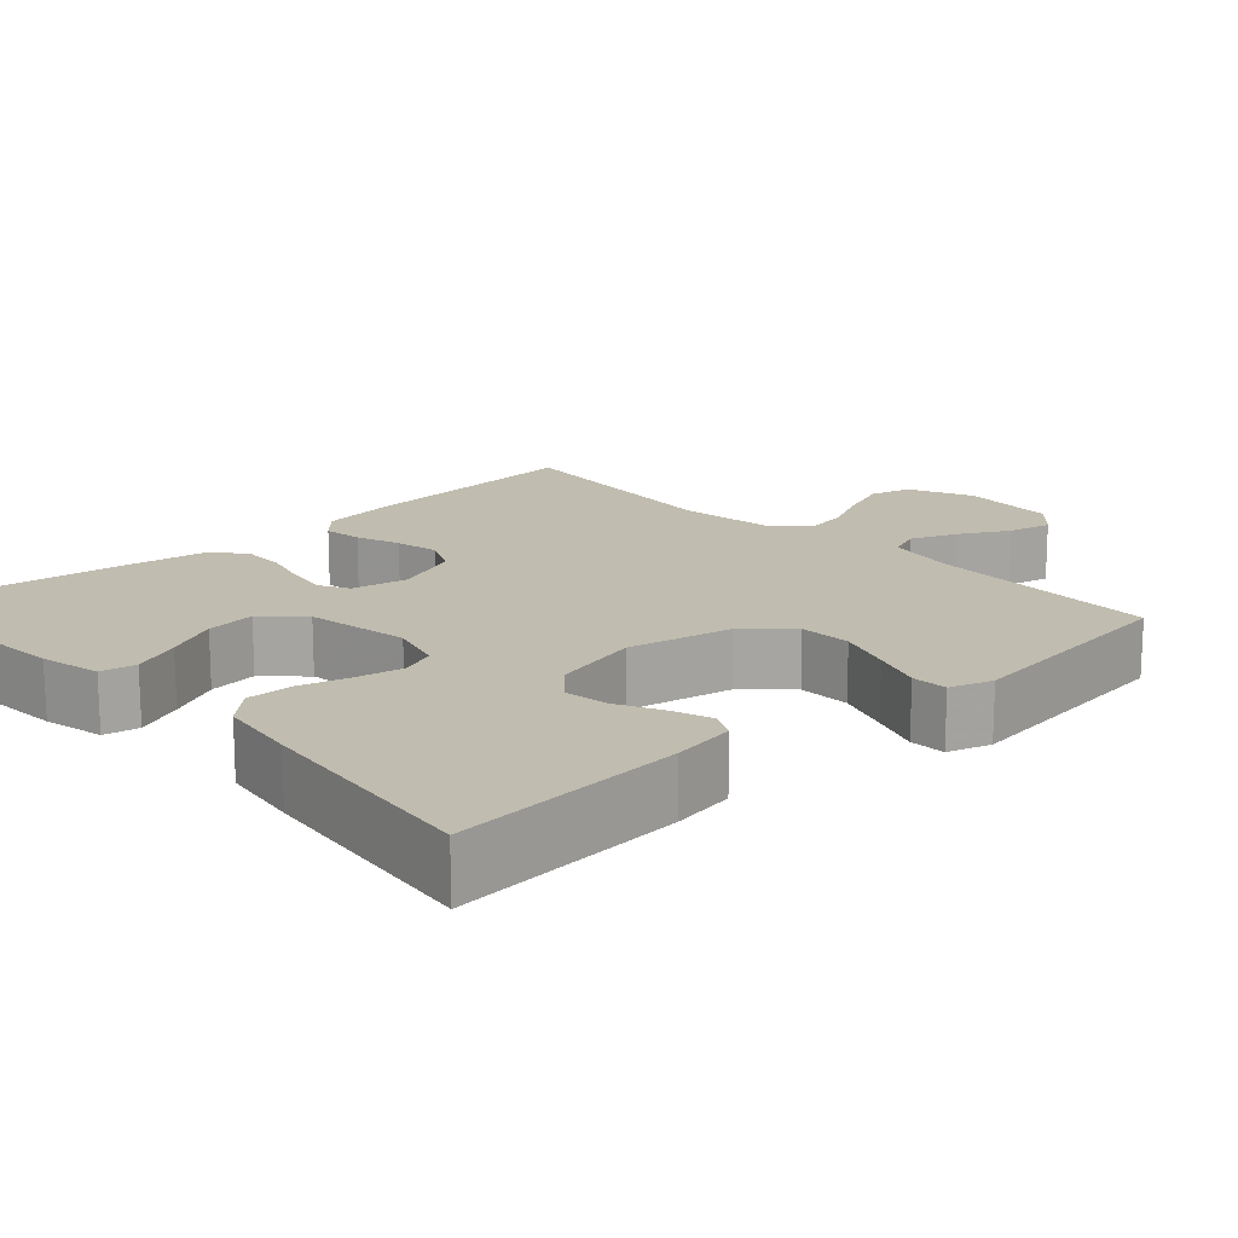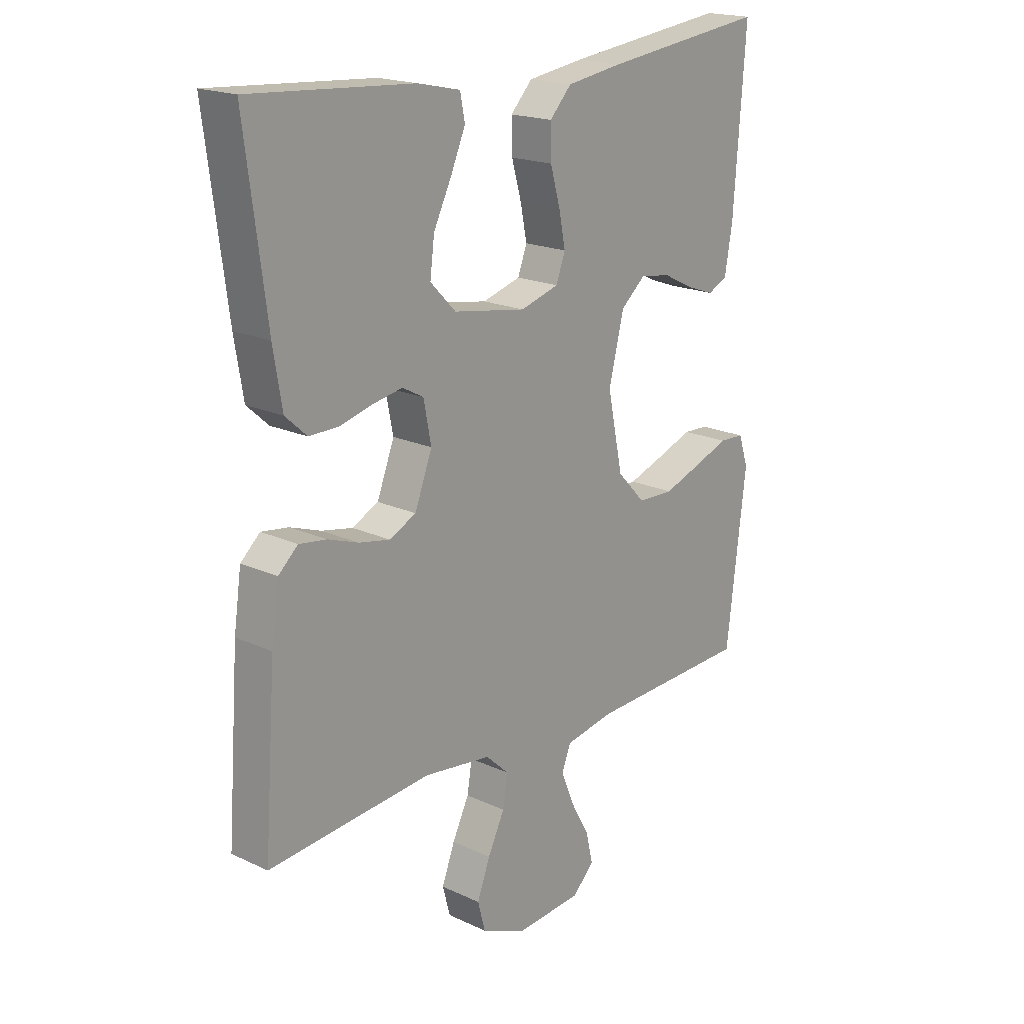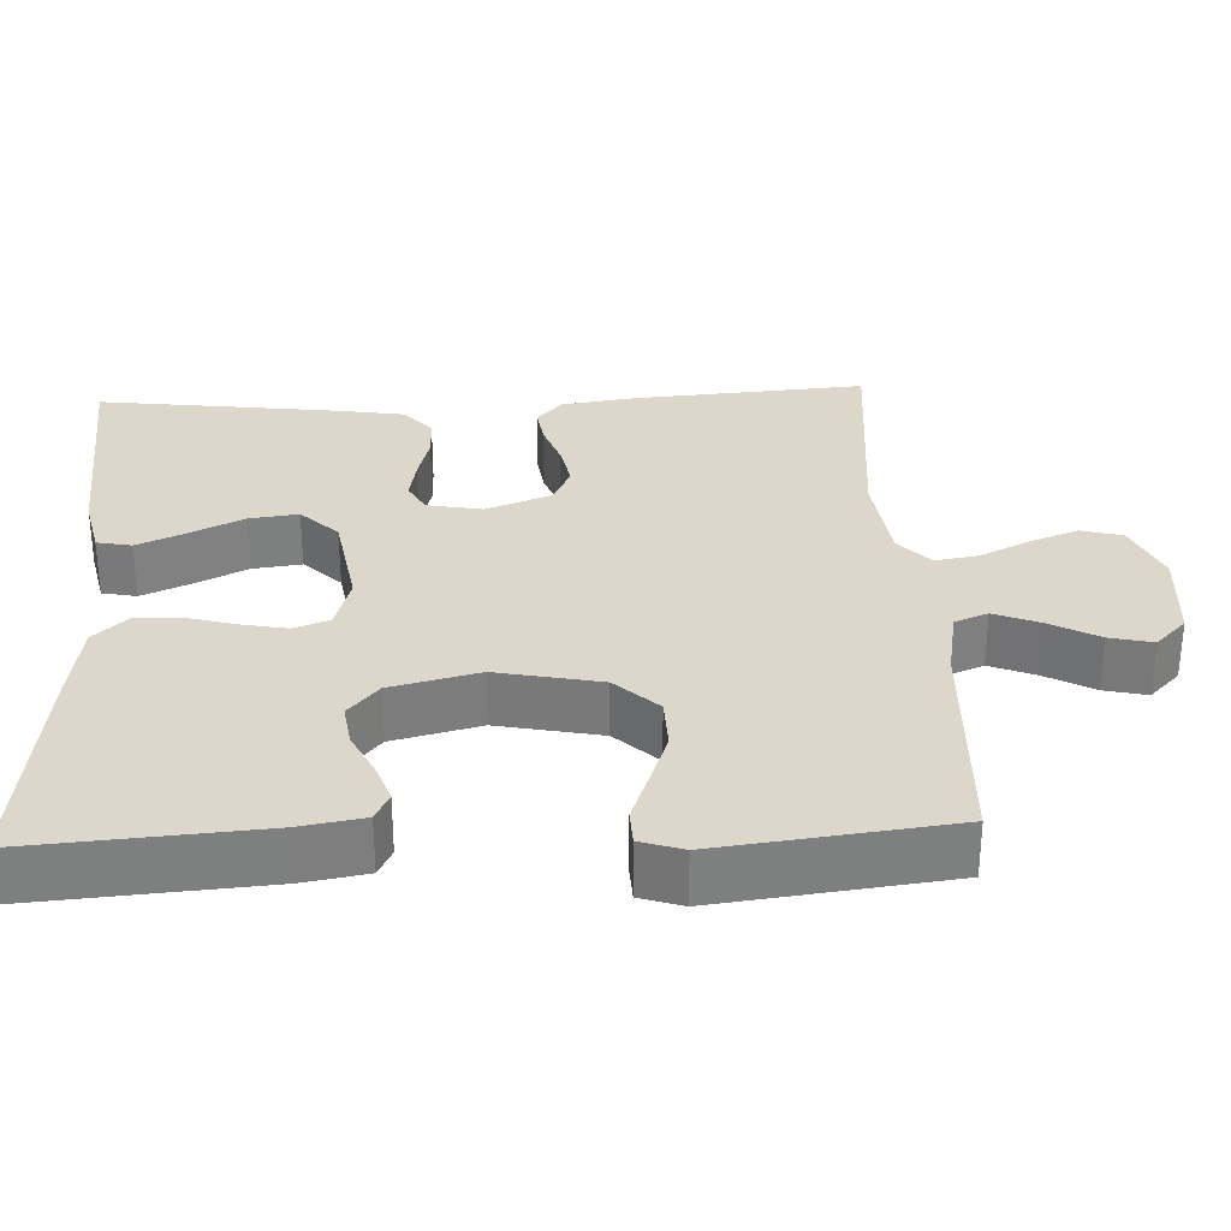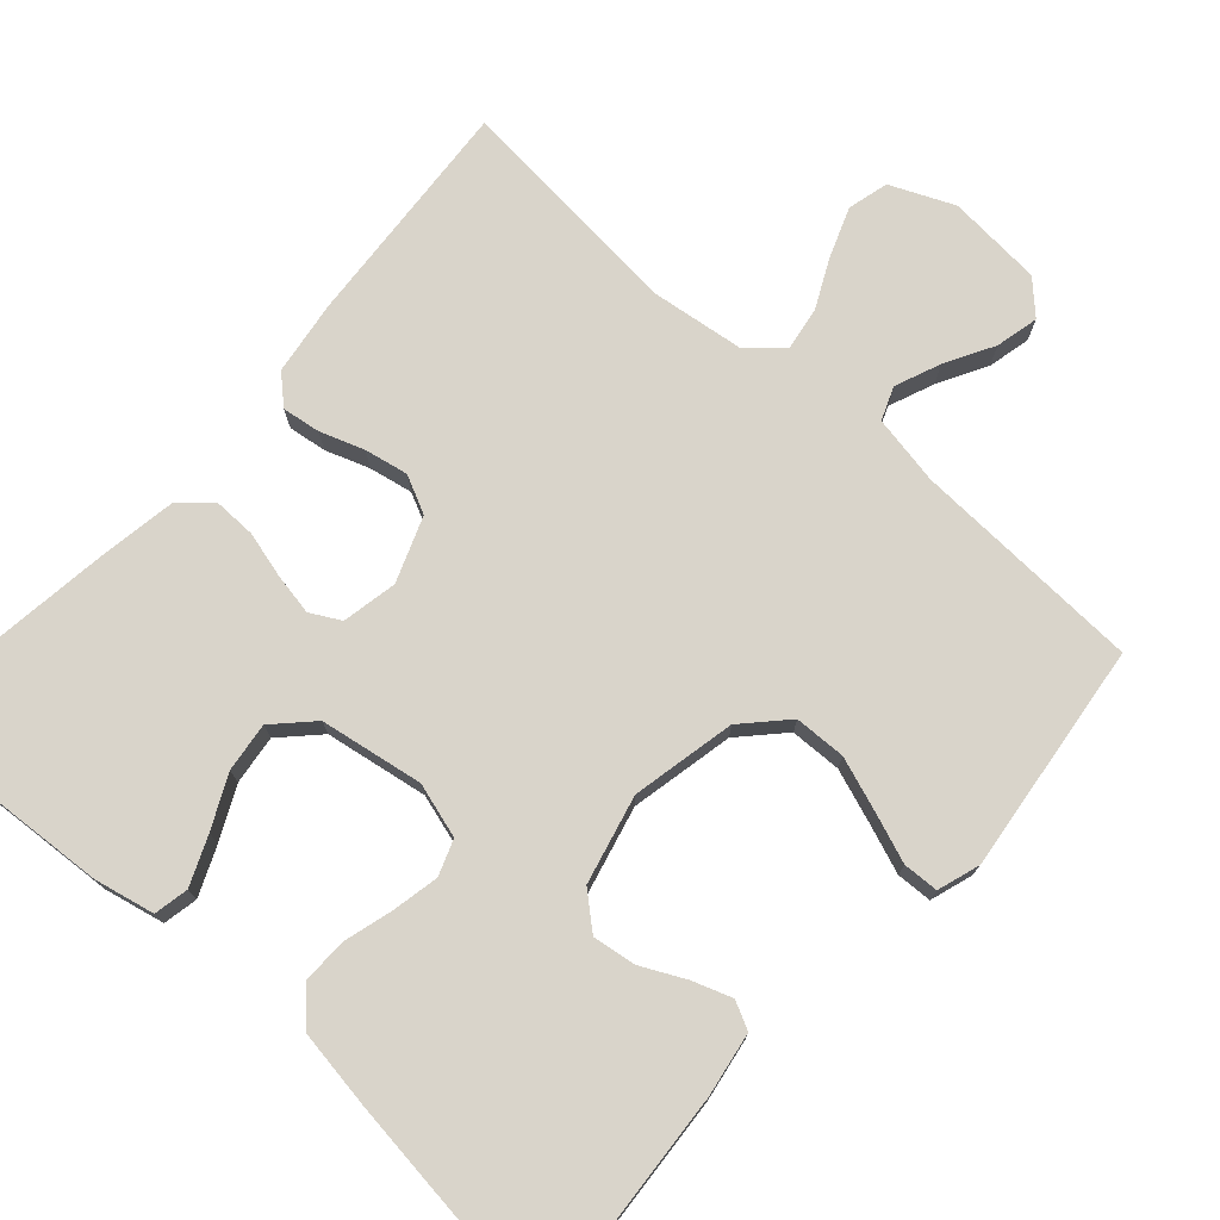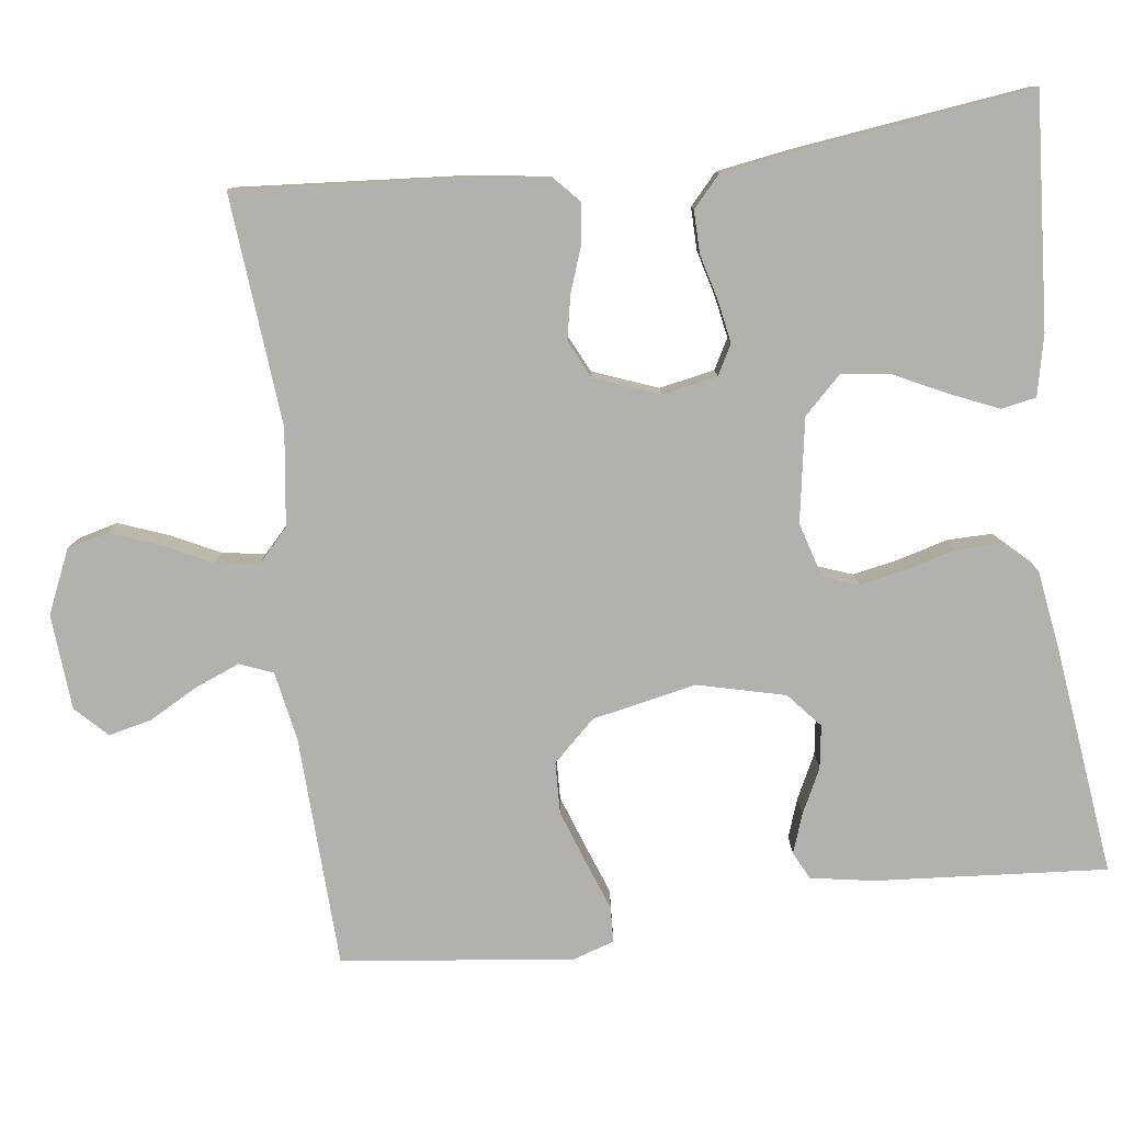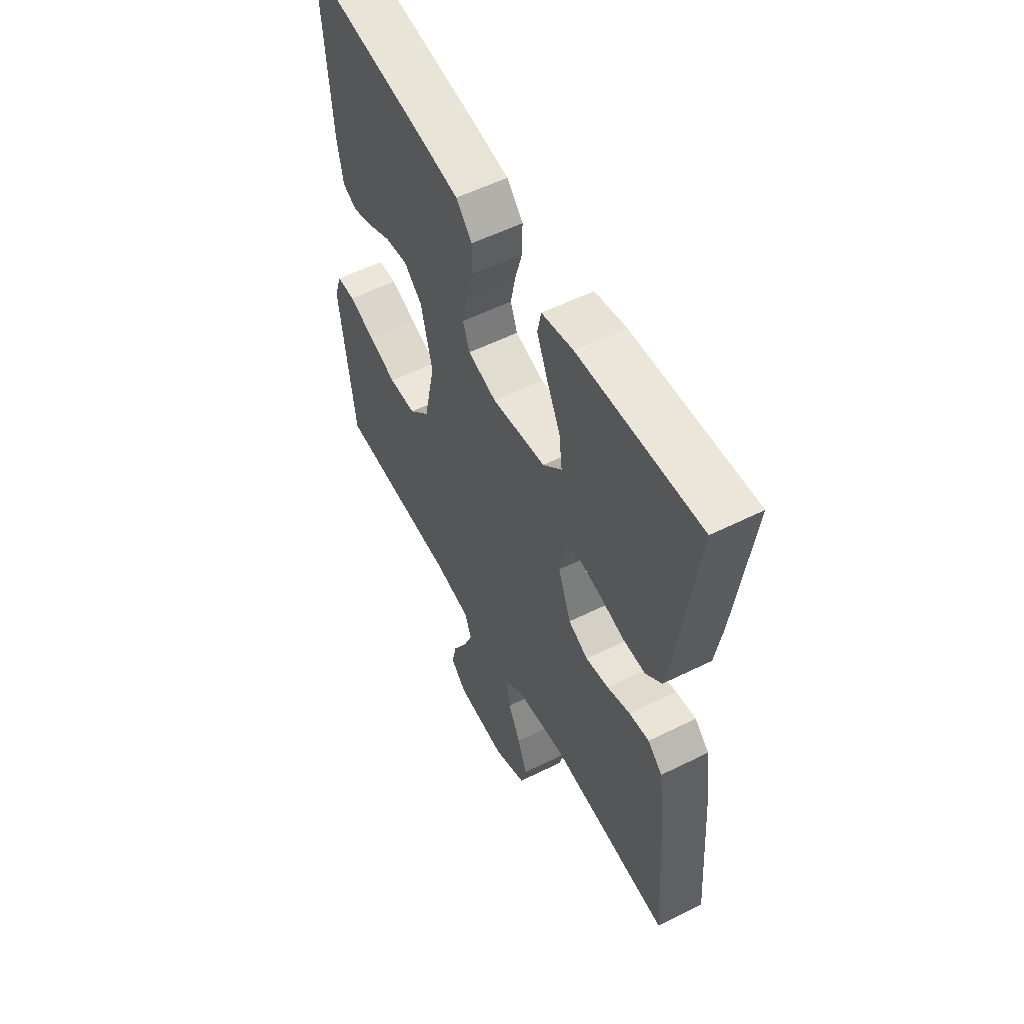
<metadata>
{"format":"obj","ext":"obj","renderer":"f3d","projection":"perspective","resolution":1024,"background":"white","views":[{"elev":16.3,"azim":47.1,"up":"+Y"},{"elev":19.0,"azim":-48.6,"up":"+Z"},{"elev":30.8,"azim":87.3,"up":"+Y"},{"elev":74.8,"azim":41.8,"up":"+Y"},{"elev":-79.2,"azim":-82.9,"up":"+Y"},{"elev":55.6,"azim":-117.6,"up":"+Z"}]}
</metadata>
<code>
v 0.5 0.07 0.5
v 0.478 0.07 0.2
v 0.464 0.07 0.117
v 0.428 0.07 0.099
v 0.377 0.07 0.117
v 0.32 0.07 0.145
v 0.264 0.07 0.153
v 0.219 0.07 0.114
v 0.191 0.07 0
v 0.219 0.07 -0.135
v 0.271 0.07 -0.19
v 0.338 0.07 -0.192
v 0.408 0.07 -0.167
v 0.472 0.07 -0.143
v 0.518 0.07 -0.145
v 0.536 0.07 -0.2
v 0.5 0.07 -0.5
v 0.2 0.07 -0.513
v 0.109 0.07 -0.53
v 0.092 0.07 -0.573
v 0.116 0.07 -0.632
v 0.151 0.07 -0.695
v 0.164 0.07 -0.751
v 0.124 0.07 -0.791
v 0 0.07 -0.801
v -0.082 0.07 -0.765
v -0.096 0.07 -0.712
v -0.072 0.07 -0.648
v -0.041 0.07 -0.584
v -0.032 0.07 -0.528
v -0.075 0.07 -0.488
v -0.2 0.07 -0.472
v -0.5 0.07 -0.5
v -0.478 0.07 -0.2
v -0.464 0.07 -0.103
v -0.428 0.07 -0.07
v -0.378 0.07 -0.077
v -0.321 0.07 -0.097
v -0.264 0.07 -0.108
v -0.215 0.07 -0.084
v -0.183 0.07 0
v -0.197 0.07 0.072
v -0.236 0.07 0.093
v -0.29 0.07 0.083
v -0.35 0.07 0.067
v -0.405 0.07 0.066
v -0.445 0.07 0.102
v -0.461 0.07 0.2
v -0.5 0.07 0.5
v -0.2 0.07 0.48
v -0.122 0.07 0.463
v -0.113 0.07 0.418
v -0.14 0.07 0.355
v -0.173 0.07 0.287
v -0.181 0.07 0.223
v -0.134 0.07 0.175
v 0 0.07 0.153
v 0.071 0.07 0.174
v 0.088 0.07 0.22
v 0.076 0.07 0.28
v 0.058 0.07 0.344
v 0.057 0.07 0.403
v 0.097 0.07 0.446
v 0.2 0.07 0.462
v 0.5 0 0.5
v 0.478 0 0.2
v 0.464 0 0.117
v 0.428 0 0.099
v 0.377 0 0.117
v 0.32 0 0.145
v 0.264 0 0.153
v 0.219 0 0.114
v 0.191 0 0
v 0.219 0 -0.135
v 0.271 0 -0.19
v 0.338 0 -0.192
v 0.408 0 -0.167
v 0.472 0 -0.143
v 0.518 0 -0.145
v 0.536 0 -0.2
v 0.5 0 -0.5
v 0.2 0 -0.513
v 0.109 0 -0.53
v 0.092 0 -0.573
v 0.116 0 -0.632
v 0.151 0 -0.695
v 0.164 0 -0.751
v 0.124 0 -0.791
v 0 0 -0.801
v -0.082 0 -0.765
v -0.096 0 -0.712
v -0.072 0 -0.648
v -0.041 0 -0.584
v -0.032 0 -0.528
v -0.075 0 -0.488
v -0.2 0 -0.472
v -0.5 0 -0.5
v -0.478 0 -0.2
v -0.464 0 -0.103
v -0.428 0 -0.07
v -0.378 0 -0.077
v -0.321 0 -0.097
v -0.264 0 -0.108
v -0.215 0 -0.084
v -0.183 0 0
v -0.197 0 0.072
v -0.236 0 0.093
v -0.29 0 0.083
v -0.35 0 0.067
v -0.405 0 0.066
v -0.445 0 0.102
v -0.461 0 0.2
v -0.5 0 0.5
v -0.2 0 0.48
v -0.122 0 0.463
v -0.113 0 0.418
v -0.14 0 0.355
v -0.173 0 0.287
v -0.181 0 0.223
v -0.134 0 0.175
v 0 0 0.153
v 0.071 0 0.174
v 0.088 0 0.22
v 0.076 0 0.28
v 0.058 0 0.344
v 0.057 0 0.403
v 0.097 0 0.446
v 0.2 0 0.462
f 4 5 6
f 3 4 6
f 2 3 6
f 1 2 6
f 64 1 6
f 63 64 6
f 62 63 6
f 61 62 6
f 60 61 6
f 59 60 6 7
f 58 59 7 8
f 57 58 8 9
f 56 57 9 10
f 52 53 54
f 51 52 54
f 50 51 54
f 49 50 54
f 48 49 54
f 47 48 54
f 46 47 54
f 45 46 54
f 44 45 54
f 43 44 54 55
f 42 43 55 56
f 36 37 38
f 35 36 38
f 34 35 38
f 33 34 38
f 32 33 38
f 31 32 38 39
f 30 31 39 40
f 27 28 29
f 26 27 29
f 25 26 29
f 24 25 29
f 23 24 29
f 22 23 29
f 21 22 29
f 20 21 29 30
f 30 40 41
f 20 30 41
f 19 20 41
f 16 17 18
f 15 16 18
f 14 15 18
f 13 14 18
f 12 13 18 19
f 56 10 11
f 42 56 11
f 41 42 11
f 19 41 11
f 11 12 19
f 70 69 68
f 70 68 67
f 70 67 66
f 70 66 65
f 70 65 128
f 70 128 127
f 70 127 126
f 70 126 125
f 70 125 124
f 71 70 124 123
f 72 71 123 122
f 73 72 122 121
f 74 73 121 120
f 118 117 116
f 118 116 115
f 118 115 114
f 118 114 113
f 118 113 112
f 118 112 111
f 118 111 110
f 118 110 109
f 118 109 108
f 119 118 108 107
f 120 119 107 106
f 102 101 100
f 102 100 99
f 102 99 98
f 102 98 97
f 102 97 96
f 103 102 96 95
f 104 103 95 94
f 93 92 91
f 93 91 90
f 93 90 89
f 93 89 88
f 93 88 87
f 93 87 86
f 93 86 85
f 94 93 85 84
f 105 104 94
f 105 94 84
f 105 84 83
f 82 81 80
f 82 80 79
f 82 79 78
f 82 78 77
f 83 82 77 76
f 75 74 120
f 75 120 106
f 75 106 105
f 75 105 83
f 83 76 75
f 1 65 66 2
f 2 66 67 3
f 3 67 68 4
f 4 68 69 5
f 5 69 70 6
f 6 70 71 7
f 7 71 72 8
f 8 72 73 9
f 9 73 74 10
f 10 74 75 11
f 11 75 76 12
f 12 76 77 13
f 13 77 78 14
f 14 78 79 15
f 15 79 80 16
f 16 80 81 17
f 17 81 82 18
f 18 82 83 19
f 19 83 84 20
f 20 84 85 21
f 21 85 86 22
f 22 86 87 23
f 23 87 88 24
f 24 88 89 25
f 25 89 90 26
f 26 90 91 27
f 27 91 92 28
f 28 92 93 29
f 29 93 94 30
f 30 94 95 31
f 31 95 96 32
f 32 96 97 33
f 33 97 98 34
f 34 98 99 35
f 35 99 100 36
f 36 100 101 37
f 37 101 102 38
f 38 102 103 39
f 39 103 104 40
f 40 104 105 41
f 41 105 106 42
f 42 106 107 43
f 43 107 108 44
f 44 108 109 45
f 45 109 110 46
f 46 110 111 47
f 47 111 112 48
f 48 112 113 49
f 49 113 114 50
f 50 114 115 51
f 51 115 116 52
f 52 116 117 53
f 53 117 118 54
f 54 118 119 55
f 55 119 120 56
f 56 120 121 57
f 57 121 122 58
f 58 122 123 59
f 59 123 124 60
f 60 124 125 61
f 61 125 126 62
f 62 126 127 63
f 63 127 128 64
f 64 128 65 1

</code>
